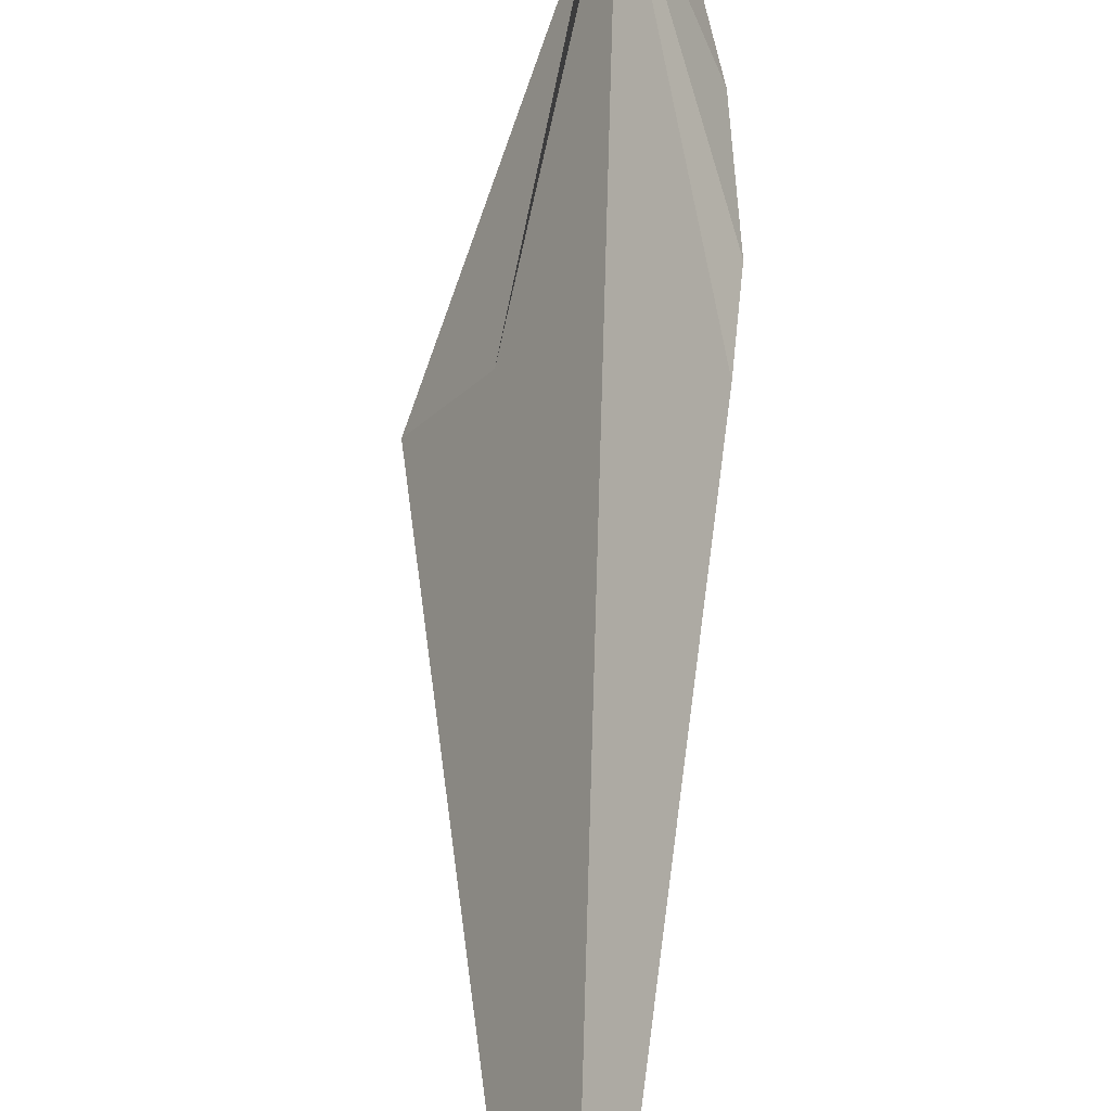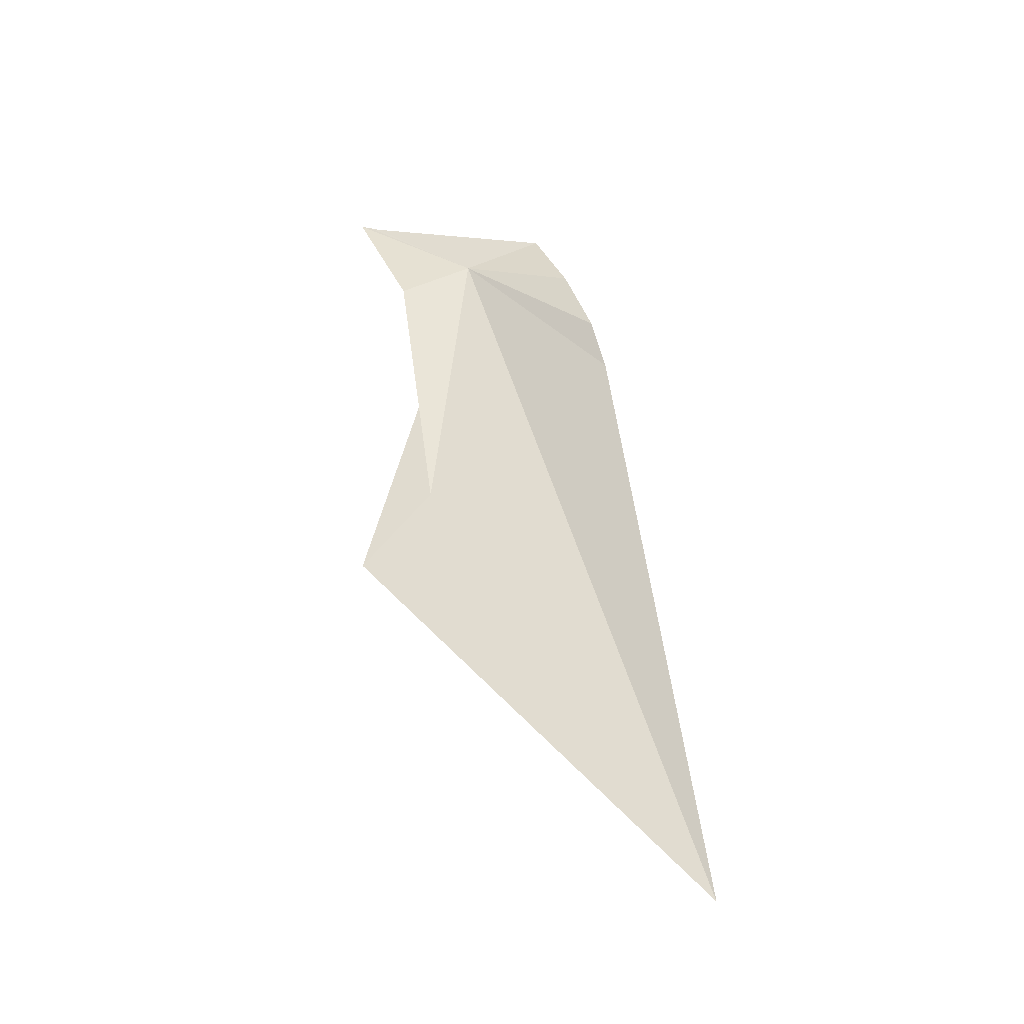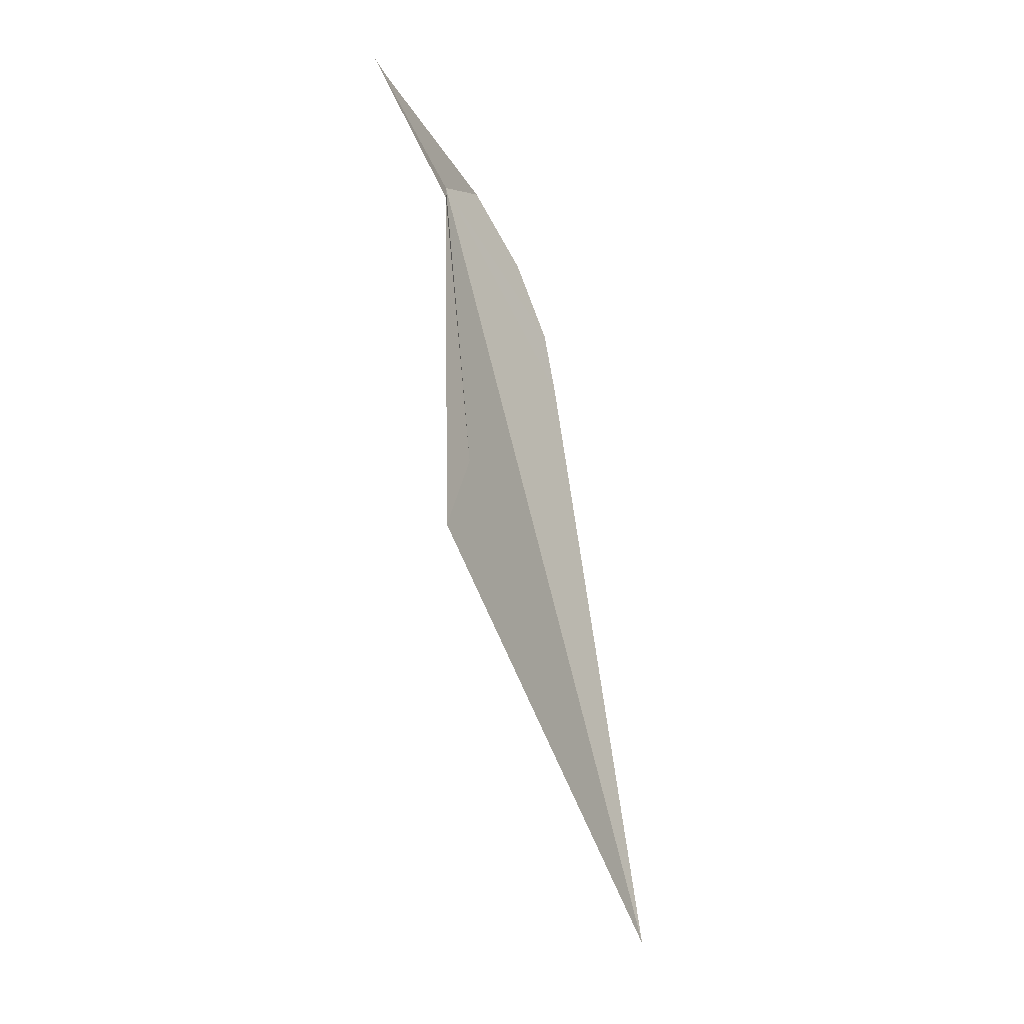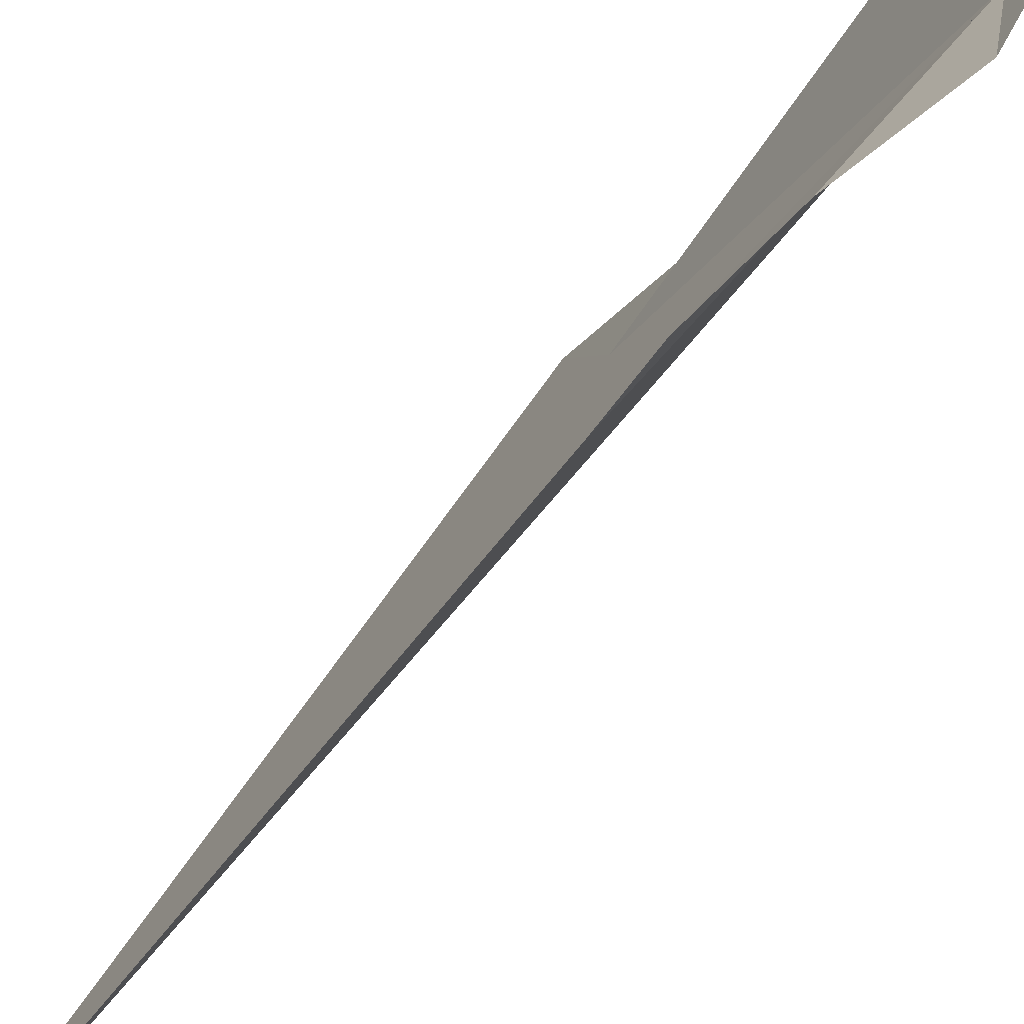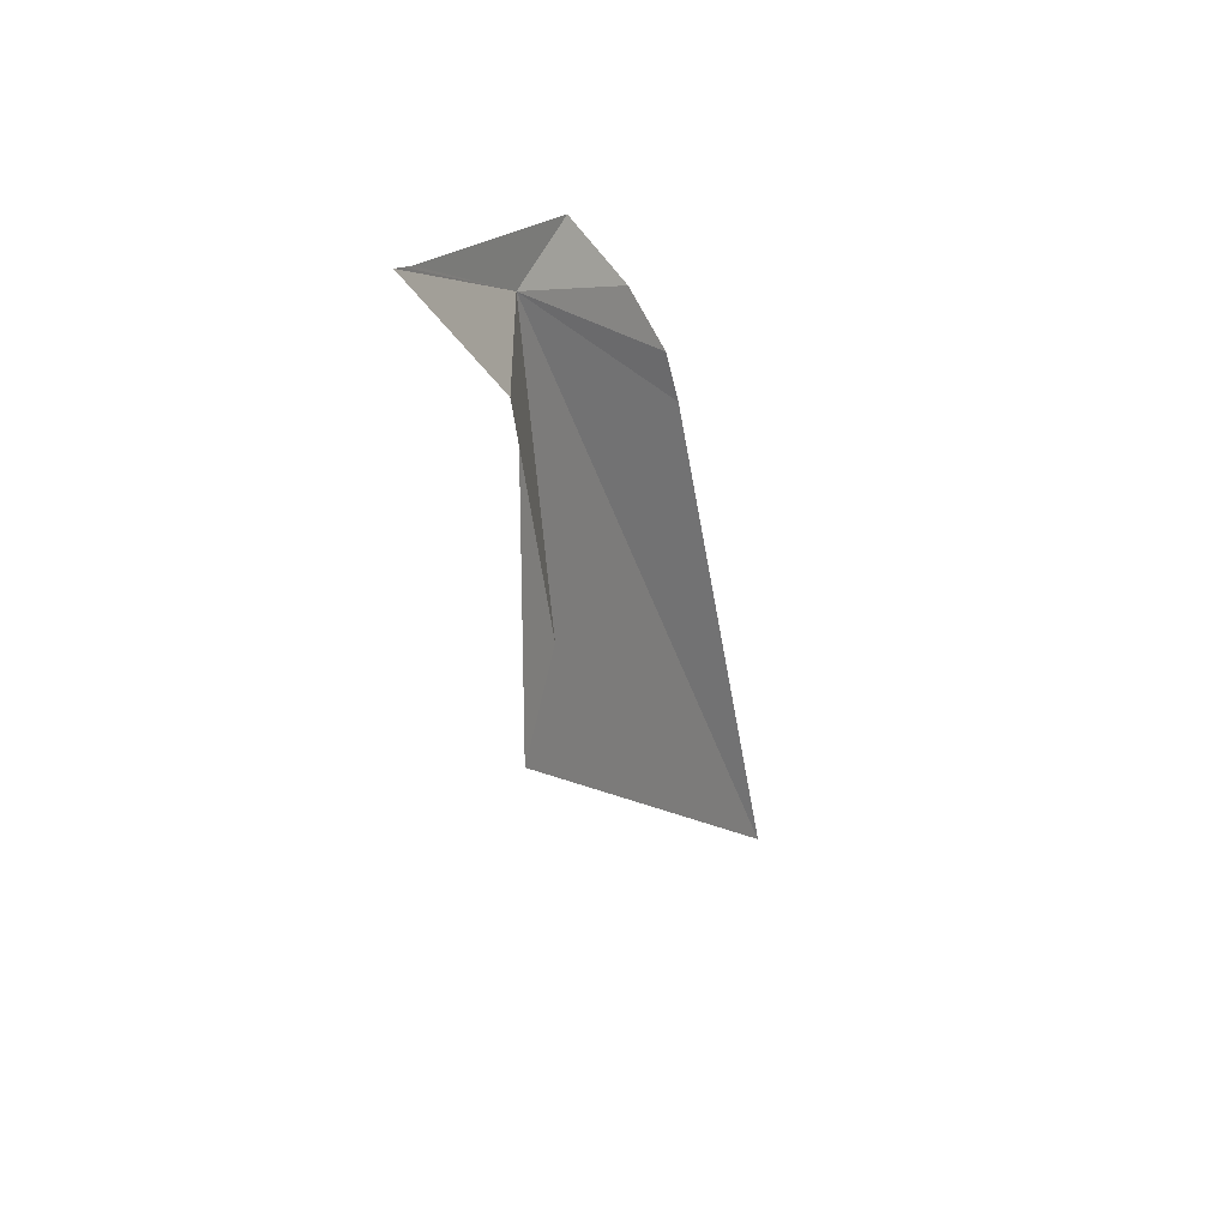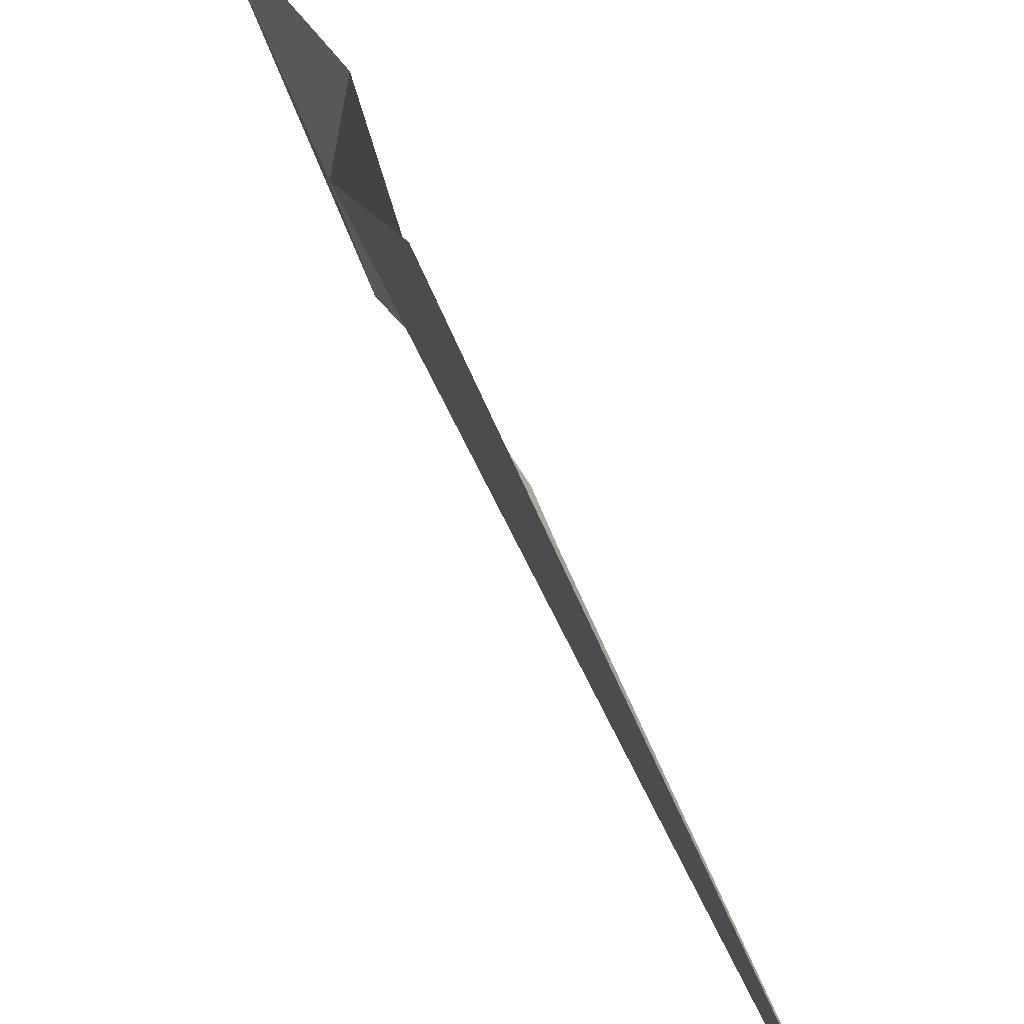
<metadata>
{"format":"obj","ext":"obj","renderer":"f3d","projection":"perspective","resolution":1024,"background":"white","views":[{"elev":60.4,"azim":15.5,"up":"+Z"},{"elev":-26.8,"azim":82.7,"up":"+Y"},{"elev":-13.8,"azim":5.1,"up":"+Y"},{"elev":-39.4,"azim":155.9,"up":"+Z"},{"elev":40.9,"azim":9.9,"up":"+Y"},{"elev":23.8,"azim":-5.0,"up":"+Z"}]}
</metadata>
<code>
v -6.274 22.94 56.89
v -7.53 24.88 59.57
v -6.062 21.98 58.52
v -5.734 23.48 55.23
v -7.348 24.69 59.15
v -7.438 24.78 59.36
v -5.882 14.33 59.25
v -5.58 16.1 57.76
v -2.094 5.867 52.35
v -3.962 18.91 53.88
v -4.176 20.18 54.15
v -4.79 21.83 54.65
f 1 3 2
f 1 5 4
f 1 6 5
f 1 7 8
f 1 9 7
f 1 11 10
f 1 4 12
f 1 12 11
f 1 8 3
f 1 2 6
f 1 10 9

</code>
